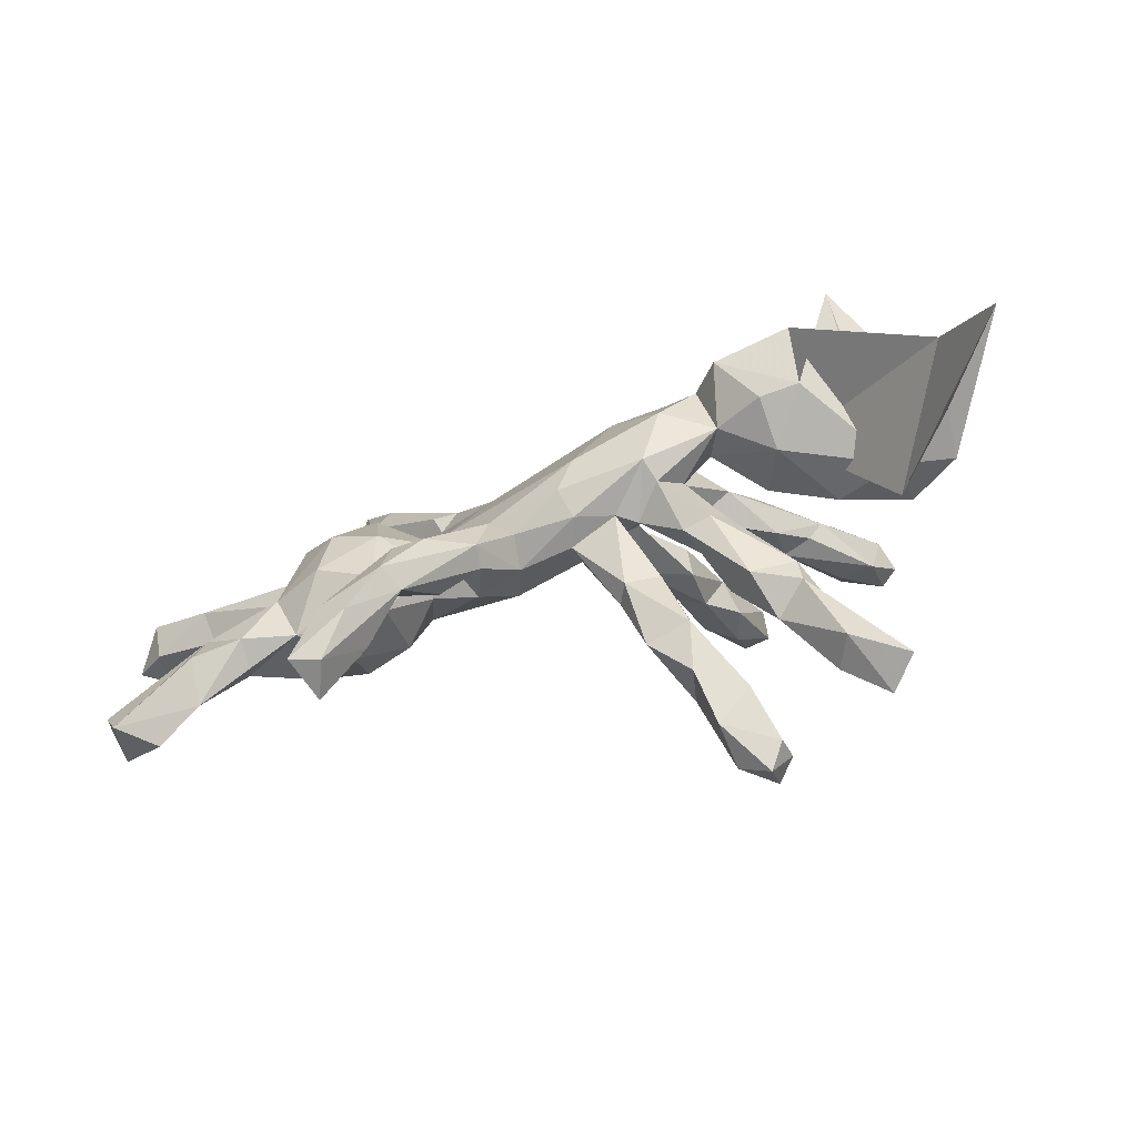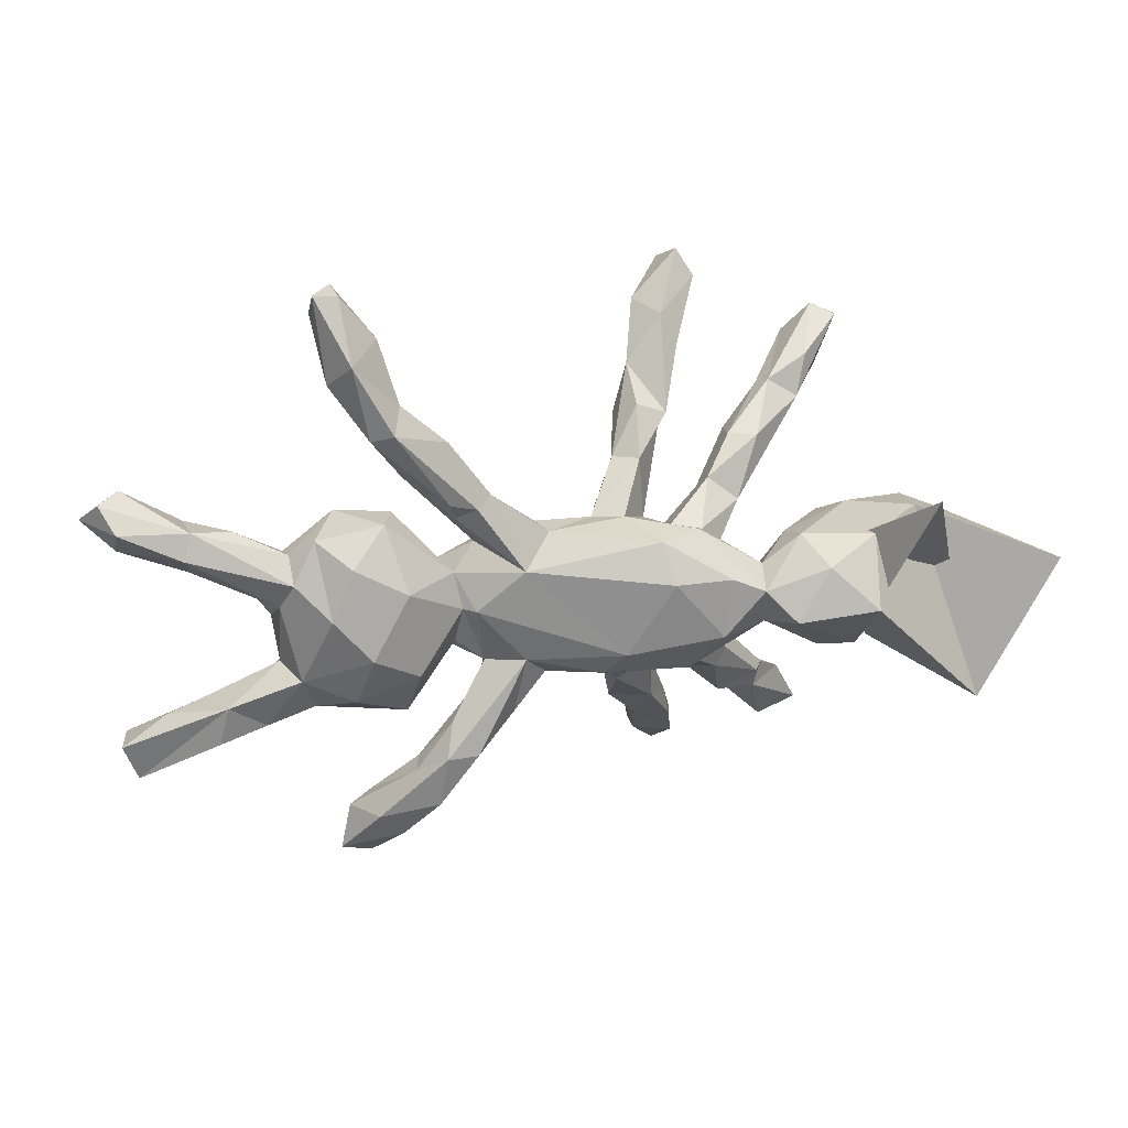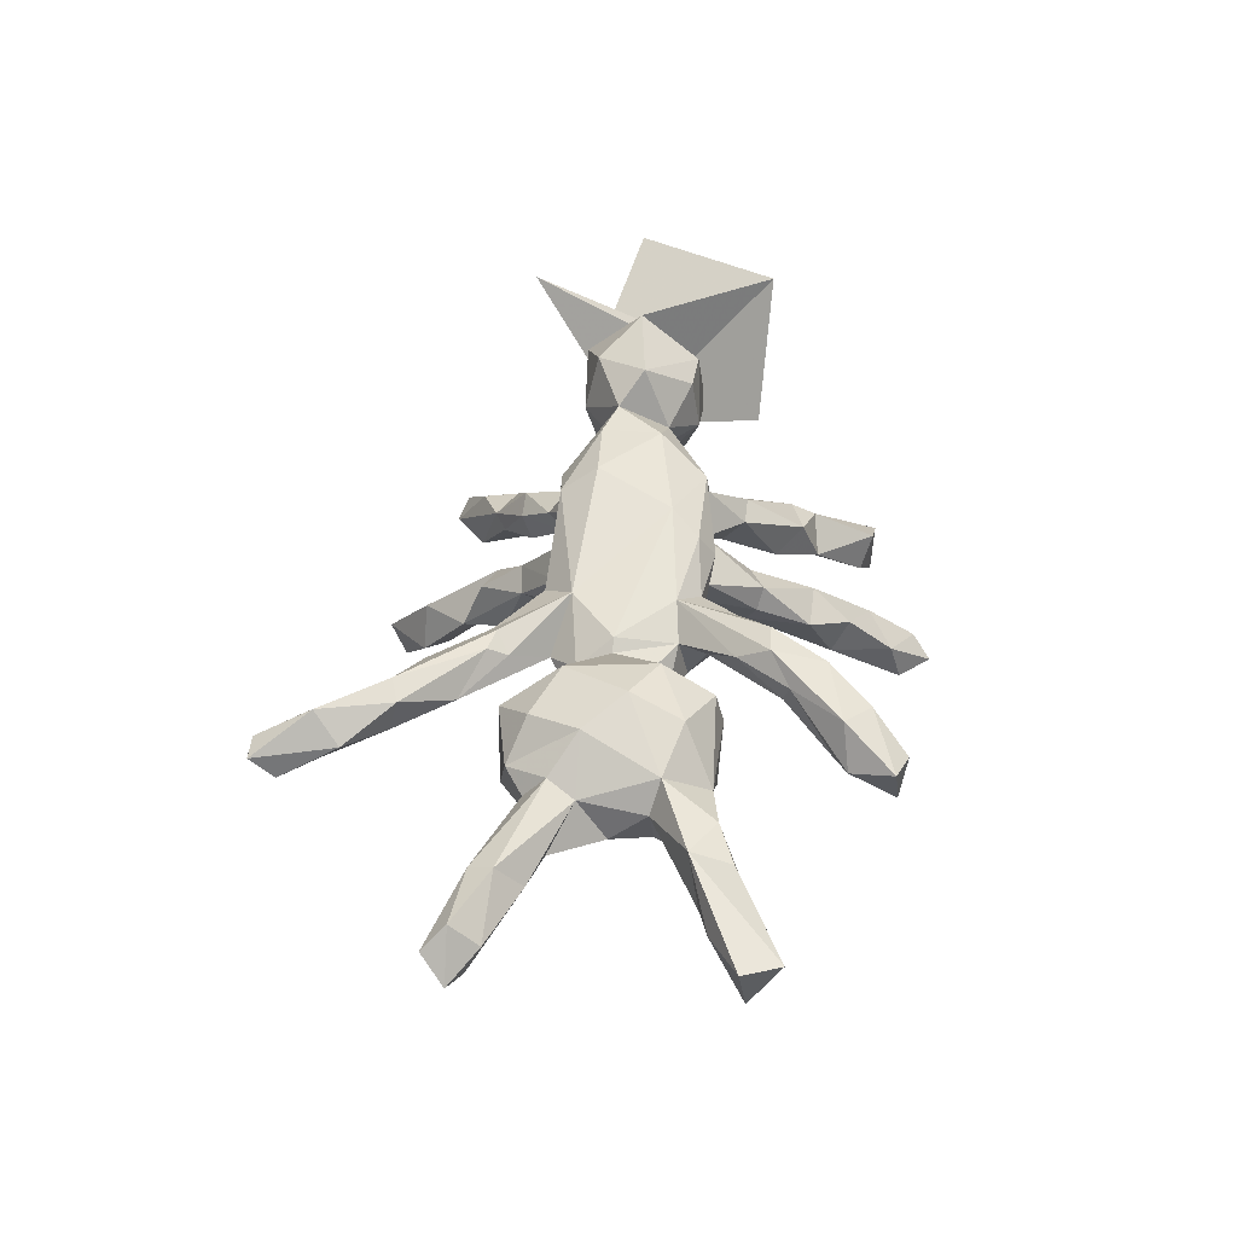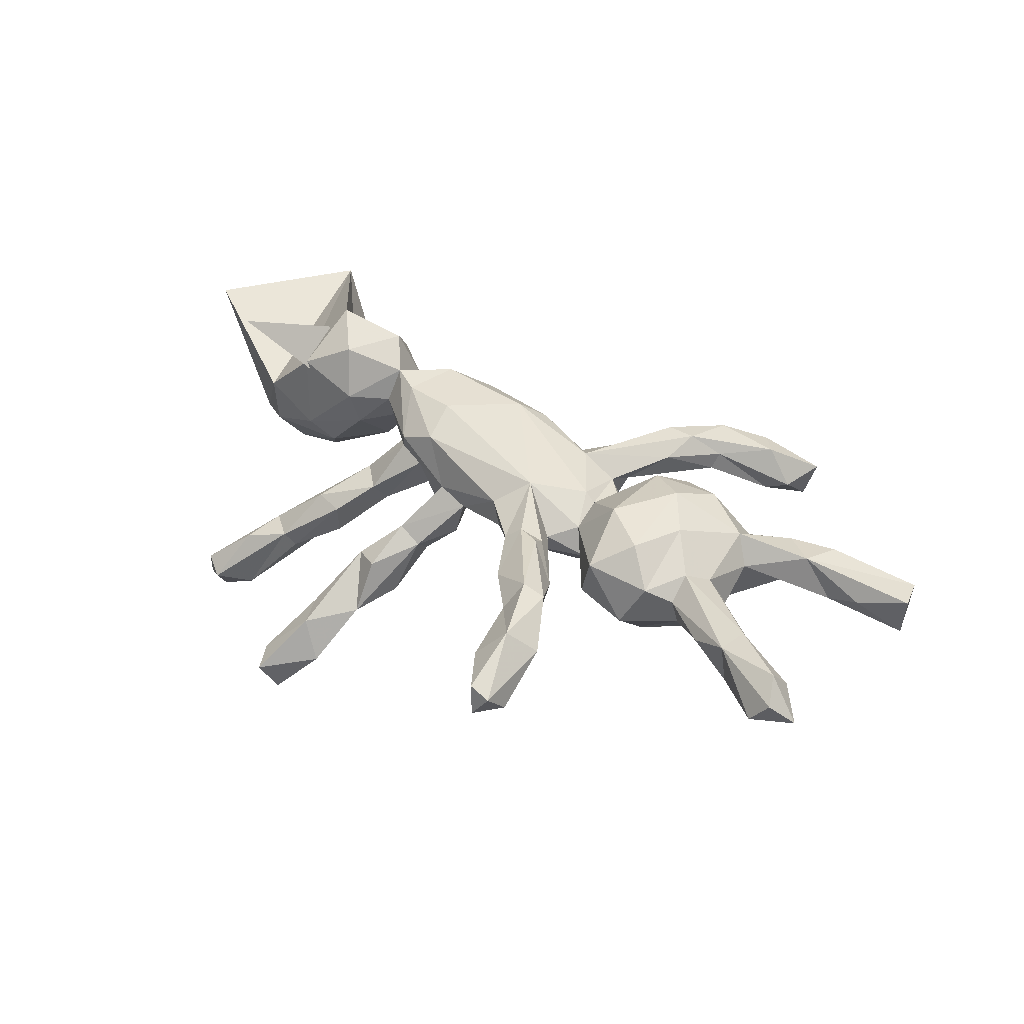
<metadata>
{"format":"obj","ext":"obj","renderer":"f3d","projection":"perspective","resolution":1024,"background":"white","views":[{"elev":-77.0,"azim":13.8,"up":"+Y"},{"elev":27.3,"azim":-16.5,"up":"+Y"},{"elev":38.7,"azim":-84.7,"up":"+Z"},{"elev":29.6,"azim":-138.9,"up":"+Z"}]}
</metadata>
<code>
v 0.5669 0.3538 -0.2907
v 0.3258 0.4581 -0.37
v 0.2661 -0.5087 -0.3478
v 0.5999 0.3639 -0.2651
v 0.2578 -0.5622 -0.3056
v 0.49 0.2998 -0.2414
v 0.5397 0.4007 -0.2393
v 0.2956 0.5047 -0.3286
v 0.4891 0.3445 -0.2588
v 0.263 0.3833 -0.3359
v 0.2755 0.4729 -0.3836
v 0.5521 0.2861 -0.2288
v 0.2049 -0.504 -0.307
v 0.2416 -0.4105 -0.2812
v 0.5314 -0.4481 -0.198
v 0.4854 -0.4419 -0.2621
v 0.4316 -0.4408 -0.1438
v 0.2977 -0.4986 -0.3091
v 0.3261 0.4531 -0.3112
v 0.4077 -0.4201 -0.2073
v 0.1915 -0.4833 -0.2309
v 0.5799 0.3829 -0.2116
v 0.201 0.4217 -0.3068
v 0.4954 0.3375 -0.1454
v 0.194 -0.3566 -0.2236
v 0.1623 -0.368 -0.219
v 0.2862 -0.5283 -0.2682
v 0.2461 -0.3826 -0.1973
v 0.3991 0.2841 -0.1542
v 0.2787 0.3471 -0.2732
v 0.4793 -0.3542 -0.1753
v 0.414 0.3024 -0.1261
v 0.26 0.36 -0.2075
v 0.2559 -0.4385 -0.1923
v 0.1951 -0.2684 -0.1374
v 0.2322 0.418 -0.2233
v 0.4704 0.2659 -0.1159
v 0.1594 0.3344 -0.205
v 0.3309 -0.334 -0.122
v 0.1704 -0.4005 -0.155
v 0.6292 0.0333 -0.05299
v 0.4186 -0.2998 -0.1109
v 0.3715 -0.2846 -0.1403
v 0.1367 -0.2389 -0.1385
v 0.1023 -0.3255 -0.1134
v 0.6252 -0.02267 -0.04566
v 0.2168 0.286 -0.2239
v 0.4402 0.2217 -0.1289
v 0.2056 0.229 -0.1472
v 0.1232 0.2488 -0.1753
v 0.6044 -0.09493 0.04022
v 0.509 0.04395 -0.02964
v 0.2058 0.2689 -0.1053
v 0.7092 0.06214 0.01058
v 0.7155 -0.03175 0.01252
v 0.6344 0.1003 0.01633
v 0.3097 0.2364 -0.05204
v 0.3218 0.2205 -0.113
v 0.3015 -0.3034 -0.03632
v 0.264 -0.2533 -0.07591
v 0.3351 -0.2009 -0.05881
v 0.1474 0.294 -0.1023
v 0.3743 0.003013 0.02787
v 0.384 0.2123 -0.1472
v 0.3862 -0.3239 -0.06457
v 0.4929 -0.05679 -0.006487
v 0.2647 -0.1398 -9.1e-05
v 0.465 0.08883 0.01262
v 0.3793 0.1595 -0.08957
v 0.1837 -0.3286 -0.08955
v 0.1523 -0.2099 -0.03102
v 0.8535 0.04949 0.2573
v 0.1096 0.1617 -0.1033
v 0.3618 0.2346 -0.03496
v 0.0879 -0.2061 -0.09354
v 0.2324 -0.1517 -0.02373
v 0.3848 -0.2788 -0.04389
v 0.7143 -0.05613 0.1073
v 0.08876 0.2105 -0.06751
v 0.5064 0.121 0.05643
v 0.3077 0.1324 0.01633
v 0.09496 -0.1391 -0.05675
v 0.2881 -0.1698 0.03452
v 0.2526 0.1778 0.001267
v 0.4027 -0.09518 0.1165
v 0.2326 0.08331 -0.01282
v 0.137 0.08355 0.02939
v 0.0543 0.1259 -0.05595
v 0.1304 0.1103 -0.003996
v 0.08835 -0.2366 -0.02106
v 0.2435 0.1449 -0.03364
v 0.1388 -0.1663 -0.04337
v 0.2604 -0.1961 0.0509
v 0.1321 0.2153 -0.03555
v 0.07228 -0.2261 -0.06047
v 0.2084 0.124 0.09886
v 0.5895 -0.2027 0.007795
v -0.0567 -0.004021 -0.03094
v 0.01909 -0.09363 0.000576
v 0.07142 -0.05823 0.01484
v 0.1504 -0.05955 0.04246
v 0.07349 0.05046 -0.001063
v 0.6187 0.1253 0.1173
v 0.09774 -0.131 0.07676
v 0.1605 0.01972 0.05036
v 0.2008 -0.04819 0.06751
v 0.2268 0.03987 0.06709
v 0.3766 0.1193 0.1597
v -0.08565 0.07521 -0.03812
v 0.2081 -0.1943 0.03638
v -0.2104 0.03995 -0.06033
v 0.5716 0.2318 0.3223
v 0.2283 -0.07081 0.0917
v 0.372 0.09455 0.09276
v -0.1074 -0.06921 -0.03836
v 0.2872 0.009859 0.1126
v 0.1345 -0.1267 0.05332
v 0.2451 0.0809 0.08822
v 0.5019 0.1264 0.2084
v 0.3048 0.06866 0.1578
v -0.4045 -0.09122 -0.1097
v -0.1484 0.1292 -0.01245
v 0.4667 -0.08752 0.2224
v 0.1573 0.1285 0.07398
v -0.3199 -0.09564 -0.07854
v -0.4111 -0.182 -0.05446
v 0.4315 0.04342 0.0934
v -0.1746 -0.1157 -0.0126
v 0.02215 0.1373 0.02037
v -0.08423 0.1423 0.01657
v -0.3311 0.09573 -0.08818
v -0.4999 -0.08379 -0.09946
v -0.2767 -0.008173 -0.05894
v 0.1833 -0.1283 0.1188
v -0.421 0.08777 -0.1209
v 0.7053 -0.2176 0.2642
v 0.01009 -0.1384 0.03989
v -0.2579 -0.08523 -0.003577
v 0.02652 -0.1493 0.09536
v 0.1891 0.1428 0.1328
v 0.07634 0.1445 0.05145
v 0.1678 -0.1232 0.1626
v -0.08899 -0.1314 0.02077
v 0.4761 0.0212 0.3069
v -0.2601 0.07324 -0.02131
v 0.3933 -0.08097 0.2137
v -0.2173 0.2301 0.000176
v 0.1156 0.1365 0.1541
v -0.4354 -0.4815 -0.03625
v 0.3091 -0.04397 0.1699
v -0.1999 0.1219 0.02368
v -0.1503 -0.1954 0.05388
v 0.2301 0.07249 0.2116
v -0.07124 0.1448 0.06985
v -0.4385 0.18 -0.05407
v -0.3995 0.497 -0.06271
v -0.1941 -0.1 0.06651
v -0.2711 0.2869 -0.01857
v -0.3391 0.1786 -0.02184
v -0.4625 0.556 -0.05467
v -0.3491 -0.4045 0.01193
v -0.422 0.6029 -0.06148
v -0.3535 0.3892 -0.005298
v -0.3327 -0.1869 0.01875
v -0.2262 -0.246 0.03712
v -0.08425 -0.1318 0.08614
v -0.3278 0.2663 0.02504
v -0.4035 -0.3772 0.007882
v 0.2879 0.04772 0.2258
v 0.3973 0.09545 0.2593
v -0.2748 -0.3508 0.084
v -0.2449 -0.06036 0.05175
v 0.008376 -0.1196 0.1436
v -0.2405 0.1877 0.05748
v -0.3783 0.3754 -0.006357
v -0.1987 -0.1491 0.05159
v -0.1738 0.2249 0.0592
v -0.5238 0.07276 -0.08435
v -0.6016 -0.1591 -0.04627
v -0.7593 -0.2939 -0.09911
v -0.8327 -0.2534 -0.1232
v -0.1261 0.0906 0.1115
v 0.1264 0.07047 0.2007
v -0.1477 -0.1997 0.09841
v 0.214 -0.0368 0.2212
v 0.3308 0.00364 0.2802
v -0.2056 0.2118 0.08302
v -0.4617 0.6018 -0.01593
v -0.4487 0.4459 0.009874
v -0.2115 0.01026 0.0877
v -0.4186 0.6002 -0.003599
v 0.0442 -0.07004 0.1799
v -0.4468 -0.3965 0.0209
v -0.5341 0.1147 -0.04693
v -0.8236 -0.3103 -0.04298
v -0.5306 0.1303 0.003279
v -0.3571 0.5202 0.003521
v -0.3222 -0.2829 0.0657
v -0.4122 -0.4955 0.03356
v -0.5578 -0.07964 0.002126
v -0.4981 -0.1794 0.0114
v -0.3433 -0.1728 0.08286
v -0.5611 -0.0125 -0.05223
v -0.2467 0.3305 0.04653
v -0.7024 0.1855 -0.07493
v -0.1259 -0.09122 0.1082
v -0.3289 0.4074 0.03902
v -0.3878 0.356 0.06409
v -0.6539 0.1434 -0.06979
v -0.3619 -0.4312 0.09392
v -0.8278 0.187 -0.1034
v -0.6198 0.08279 -0.04142
v -0.2656 -0.2003 0.1038
v -0.3273 -0.07963 0.1314
v -0.5897 -0.1968 -0.02369
v -0.2417 0.07227 0.04093
v -0.3335 -0.2941 0.09837
v -0.3662 0.1889 0.05067
v -0.2265 -0.2572 0.1416
v -0.8492 -0.2411 -0.04373
v -0.4699 -0.4742 0.04227
v -0.2531 0.2229 0.08001
v -0.8092 0.256 -0.08001
v -0.2839 -0.2588 0.1385
v -0.4877 0.1635 0.02776
v -0.6838 -0.2519 -0.05509
v -0.4061 -0.3846 0.09791
v -0.8812 0.2086 -0.08178
v -0.5558 0.03991 0.02449
v -0.7057 -0.1713 -0.05687
v -0.7623 -0.1883 -0.0524
v -0.2328 0.01032 0.06918
v -0.4133 0.494 0.05985
v -0.5923 -0.1936 0.03133
v -0.2987 -0.3553 0.1324
v -0.349 0.3695 0.08457
v -0.703 0.1046 -0.0302
v -0.5293 -0.09684 0.06099
v -0.4401 -0.128 0.107
v -0.699 0.1959 0.001586
v -0.3416 0.083 0.1258
v -0.6603 -0.1487 0.02983
v -0.6241 0.1785 -0.02148
v -0.5316 0.0892 0.04745
v -0.6792 -0.2235 0.02533
v -0.8495 0.2511 -0.03739
v -0.4771 0.04001 0.1091
v -0.4339 0.1308 0.09668
v -0.7163 0.1516 0.02094
v -0.8253 0.158 -0.04299
v -0.4124 -0.03266 0.1403
v -0.8266 0.2093 0.003412
f 237 212 229
f 203 229 212
f 249 237 229
f 209 212 237
f 240 243 205
f 209 205 243
f 223 240 205
f 196 243 240
f 242 238 200
f 229 200 238
f 230 242 200
f 234 238 242
f 245 234 242
f 201 238 234
f 251 238 239
f 201 239 238
f 214 251 239
f 247 238 251
f 202 214 239
f 241 251 214
f 203 200 229
f 247 229 238
f 248 247 251
f 232 241 214
f 248 251 241
f 247 244 229
f 249 229 244
f 225 244 247
f 218 248 241
f 225 247 248
f 237 250 211
f 228 211 250
f 209 237 211
f 249 250 237
f 240 249 244
f 196 244 225
f 218 225 248
f 216 218 241
f 223 211 228
f 252 228 250
f 249 252 250
f 246 228 252
f 240 252 249
f 246 252 240
f 194 243 196
f 244 196 240
f 155 225 218
f 246 223 228
f 240 223 246
f 211 223 205
f 236 208 222
f 167 222 208
f 187 236 222
f 233 208 236
f 233 189 208
f 175 208 189
f 188 189 233
f 207 233 236
f 97 112 78
f 51 78 112
f 72 97 78
f 127 112 97
f 116 63 85
f 66 85 63
f 150 116 85
f 114 63 116
f 100 98 102
f 109 102 98
f 105 100 102
f 115 98 100
f 123 51 112
f 127 123 112
f 85 51 123
f 66 51 85
f 146 85 123
f 113 67 106
f 101 106 67
f 107 113 106
f 83 67 113
f 76 101 67
f 105 106 101
f 104 92 100
f 82 100 92
f 117 104 100
f 71 92 104
f 75 82 92
f 99 100 82
f 75 99 82
f 115 100 99
f 93 83 113
f 134 93 113
f 77 83 93
f 134 110 93
f 59 93 110
f 117 110 134
f 61 67 83
f 35 92 71
f 90 71 104
f 101 76 117
f 110 117 76
f 100 101 117
f 70 71 90
f 137 90 104
f 137 99 95
f 75 95 99
f 90 137 95
f 115 99 137
f 45 90 95
f 45 95 75
f 60 59 110
f 77 93 59
f 79 62 38
f 53 38 62
f 50 79 38
f 94 62 79
f 94 53 62
f 49 53 94
f 129 94 79
f 79 50 73
f 47 73 50
f 88 79 73
f 84 74 57
f 32 57 74
f 91 84 57
f 81 74 84
f 55 72 78
f 136 97 72
f 60 110 76
f 132 121 126
f 125 126 121
f 201 132 126
f 135 121 132
f 142 117 134
f 150 142 134
f 104 117 142
f 139 137 104
f 26 45 75
f 143 137 139
f 166 143 139
f 115 137 143
f 96 81 84
f 124 96 84
f 118 81 96
f 124 84 91
f 87 124 91
f 141 89 94
f 49 94 89
f 129 141 94
f 124 89 141
f 88 129 79
f 102 129 88
f 119 80 108
f 114 108 80
f 170 119 108
f 103 80 119
f 56 80 103
f 136 103 119
f 68 114 80
f 120 108 114
f 107 86 81
f 69 81 86
f 118 107 81
f 105 86 107
f 86 87 91
f 89 124 87
f 69 86 91
f 105 87 86
f 73 102 88
f 109 129 102
f 103 136 72
f 127 97 136
f 114 68 63
f 52 63 68
f 106 105 107
f 102 87 105
f 20 43 16
f 31 16 43
f 17 20 16
f 39 43 20
f 28 14 25
f 26 25 14
f 35 28 25
f 18 14 28
f 3 26 14
f 44 25 26
f 150 85 146
f 186 146 123
f 101 100 105
f 139 104 142
f 135 125 121
f 164 126 125
f 138 133 128
f 115 128 133
f 157 138 128
f 125 133 138
f 131 133 125
f 164 125 138
f 143 128 115
f 152 128 143
f 150 134 113
f 116 150 113
f 144 123 127
f 178 135 132
f 133 111 115
f 109 115 111
f 145 111 133
f 98 115 109
f 116 113 107
f 118 116 107
f 144 127 136
f 203 178 132
f 194 135 178
f 125 135 131
f 159 131 135
f 145 133 131
f 159 145 131
f 15 17 16
f 39 20 17
f 65 39 17
f 28 34 27
f 21 27 34
f 18 28 27
f 70 34 28
f 5 18 27
f 3 14 18
f 21 26 13
f 3 13 26
f 5 21 13
f 40 26 21
f 21 5 27
f 8 19 2
f 30 2 19
f 11 8 2
f 36 19 8
f 11 23 8
f 36 8 23
f 10 23 11
f 10 11 2
f 47 23 10
f 30 10 2
f 12 4 22
f 7 22 4
f 37 12 22
f 1 4 12
f 1 7 4
f 24 22 7
f 9 7 1
f 6 9 1
f 12 6 1
f 64 9 6
f 32 7 9
f 33 30 19
f 47 10 30
f 64 6 12
f 31 15 16
f 65 15 31
f 5 3 18
f 5 13 3
f 65 17 15
f 120 116 118
f 96 120 118
f 114 116 120
f 153 185 169
f 150 169 185
f 140 153 169
f 183 185 153
f 203 132 200
f 179 200 132
f 186 123 144
f 150 146 186
f 169 150 186
f 185 142 150
f 192 142 185
f 173 142 192
f 183 192 185
f 139 142 173
f 206 173 192
f 172 138 157
f 232 172 157
f 164 138 172
f 157 128 176
f 152 176 128
f 213 157 176
f 202 164 172
f 166 139 173
f 206 166 173
f 166 184 143
f 152 143 184
f 206 184 166
f 219 184 206
f 165 176 152
f 171 152 184
f 165 198 176
f 213 176 198
f 171 198 165
f 171 165 152
f 201 126 164
f 179 132 201
f 235 171 184
f 198 171 161
f 199 161 171
f 168 198 161
f 149 168 161
f 217 198 168
f 199 149 161
f 193 168 149
f 195 180 226
f 230 226 180
f 245 195 226
f 181 180 195
f 181 230 180
f 179 226 230
f 231 230 181
f 195 220 181
f 231 181 220
f 242 220 195
f 242 231 220
f 87 102 89
f 73 89 102
f 122 109 111
f 169 108 120
f 144 136 119
f 155 159 135
f 145 122 111
f 130 109 122
f 151 122 145
f 147 130 122
f 129 109 130
f 154 129 130
f 140 124 141
f 96 124 140
f 148 140 141
f 140 120 96
f 169 170 108
f 144 119 170
f 151 147 122
f 177 130 147
f 177 154 130
f 141 129 154
f 148 141 154
f 221 149 199
f 210 221 199
f 193 149 221
f 217 168 193
f 227 193 221
f 219 235 184
f 224 235 219
f 210 171 235
f 227 217 193
f 224 217 227
f 213 198 217
f 199 171 210
f 227 210 235
f 227 221 210
f 191 197 162
f 156 162 197
f 188 191 162
f 233 197 191
f 160 162 156
f 163 156 197
f 189 160 156
f 188 162 160
f 175 156 163
f 207 163 197
f 158 175 163
f 189 156 175
f 163 204 158
f 147 158 204
f 207 204 163
f 167 175 158
f 147 167 158
f 208 175 167
f 177 147 204
f 187 177 204
f 81 37 74
f 32 74 37
f 69 37 81
f 58 91 57
f 29 58 57
f 64 91 58
f 33 53 49
f 73 49 89
f 47 49 73
f 54 103 72
f 56 103 54
f 55 54 72
f 68 80 56
f 69 91 64
f 48 69 64
f 41 52 68
f 66 63 52
f 55 78 51
f 46 51 66
f 76 67 61
f 77 61 83
f 44 75 92
f 35 44 92
f 26 75 44
f 42 61 77
f 43 60 76
f 39 59 60
f 71 70 35
f 28 35 70
f 45 70 90
f 47 50 38
f 41 68 56
f 60 43 39
f 25 44 35
f 77 65 42
f 31 42 65
f 59 65 77
f 189 188 160
f 213 217 224
f 235 224 227
f 245 226 234
f 215 234 226
f 230 231 242
f 222 167 174
f 151 174 167
f 187 222 174
f 182 177 187
f 236 187 204
f 207 236 204
f 233 207 197
f 191 188 233
f 206 224 219
f 242 195 245
f 202 239 201
f 172 214 202
f 59 39 65
f 40 45 26
f 70 45 40
f 34 70 40
f 53 33 36
f 19 36 33
f 38 53 36
f 38 36 23
f 47 38 23
f 37 24 32
f 7 32 24
f 22 24 37
f 47 33 49
f 30 33 47
f 48 12 37
f 69 48 37
f 64 12 48
f 58 29 64
f 9 64 29
f 54 55 41
f 46 41 55
f 56 54 41
f 51 46 55
f 52 41 46
f 66 52 46
f 61 42 43
f 31 43 42
f 76 61 43
f 151 167 147
f 153 140 148
f 182 154 177
f 148 154 182
f 182 174 151
f 218 159 155
f 216 159 218
f 194 155 135
f 186 170 169
f 183 153 148
f 120 140 169
f 183 148 182
f 174 182 187
f 216 182 151
f 145 216 151
f 190 182 216
f 159 216 145
f 196 155 194
f 209 194 178
f 186 144 170
f 212 178 203
f 243 194 209
f 212 209 178
f 225 155 196
f 182 192 183
f 241 232 216
f 190 216 232
f 172 232 214
f 157 190 232
f 192 182 190
f 211 205 209
f 29 57 32
f 9 29 32
f 21 34 40
f 206 192 190
f 206 157 213
f 179 215 226
f 201 234 215
f 206 213 224
f 201 215 179
f 200 179 230
f 202 201 164
f 190 157 206

</code>
